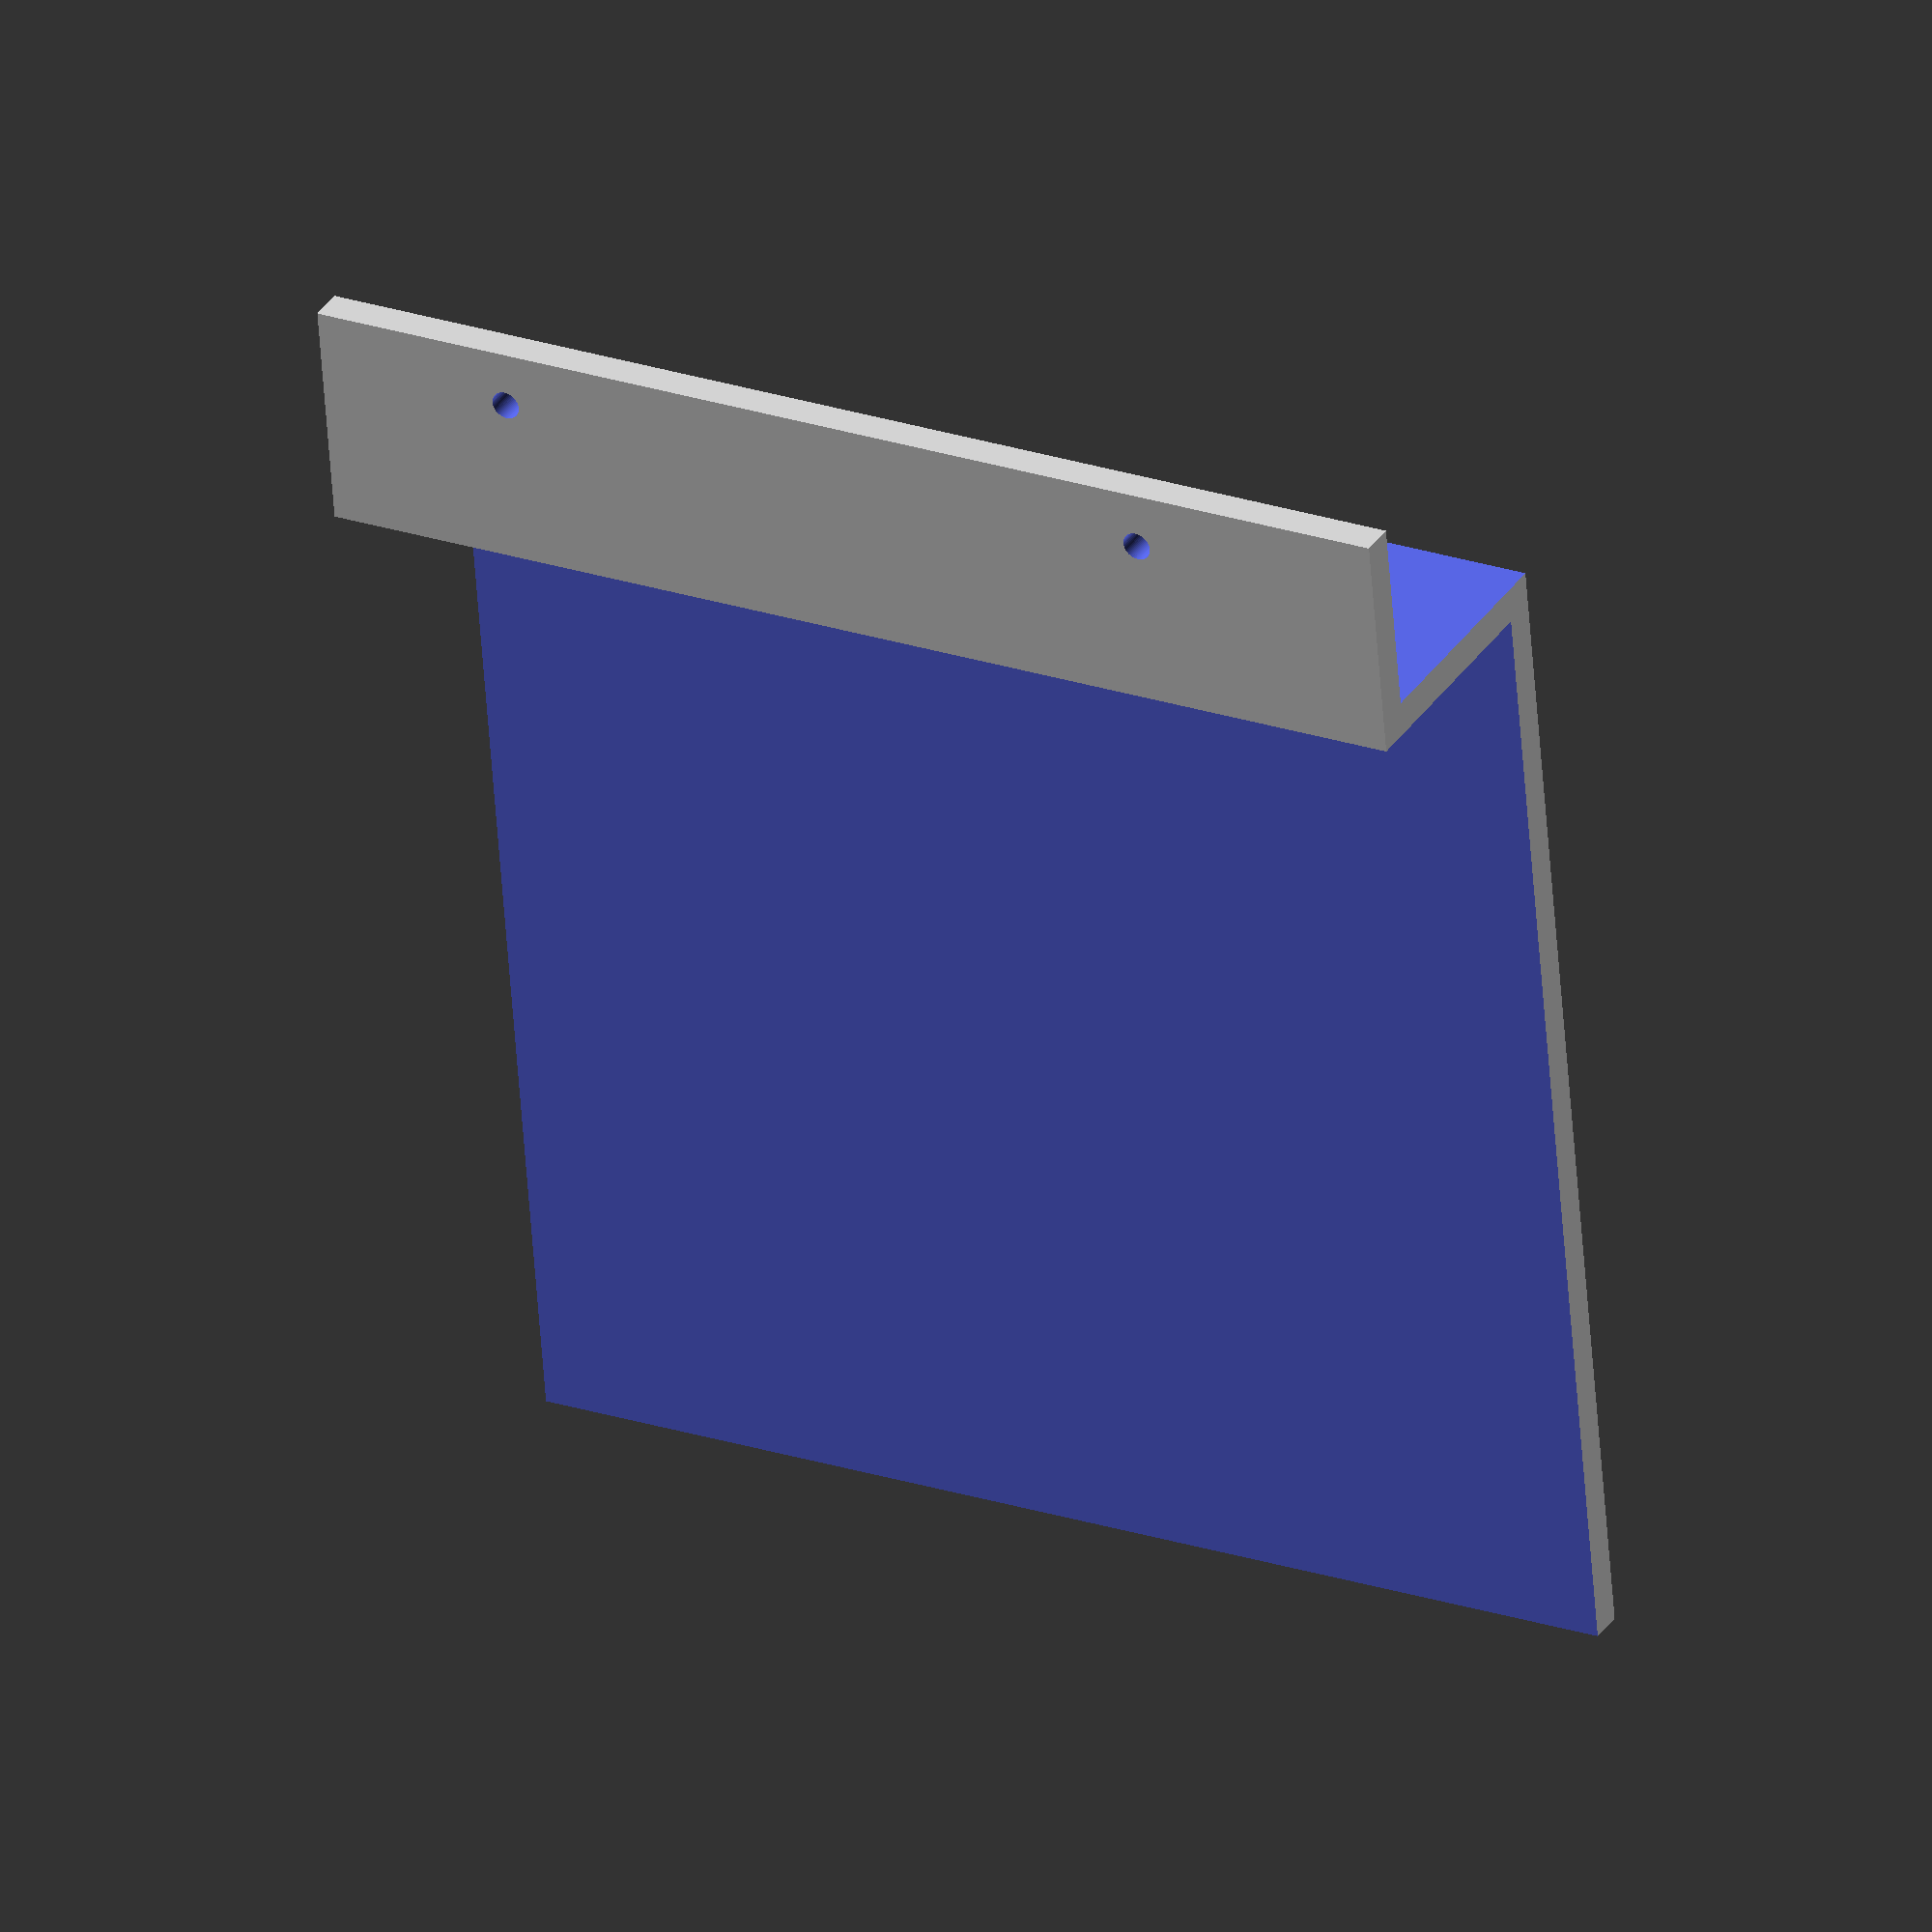
<openscad>
$fn = 64;
difference()
{
  cube([240,50,200]);
  translate([40,6,-2]) cube([320,60,210]);
  translate([-6,-6,-2]) cube([40,50,260]);
  translate([10,55,45]) rotate([90,90,0]) cylinder(h=15,d=5);
  translate([10,55,165])rotate([90,90,0]) cylinder(h=15,d=5);  
}

</openscad>
<views>
elev=335.8 azim=98.7 roll=118.6 proj=o view=wireframe
</views>
